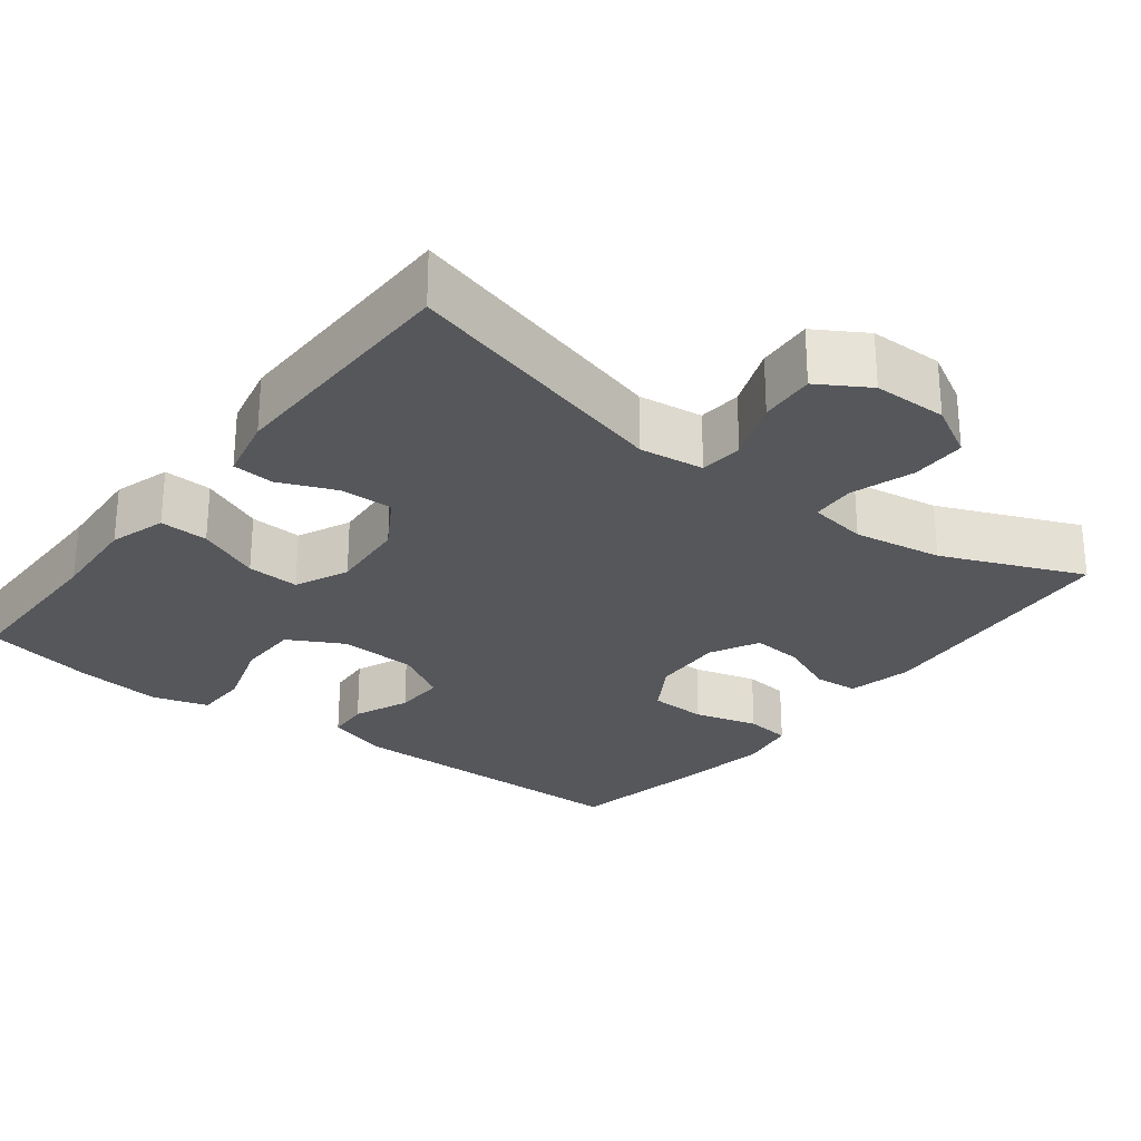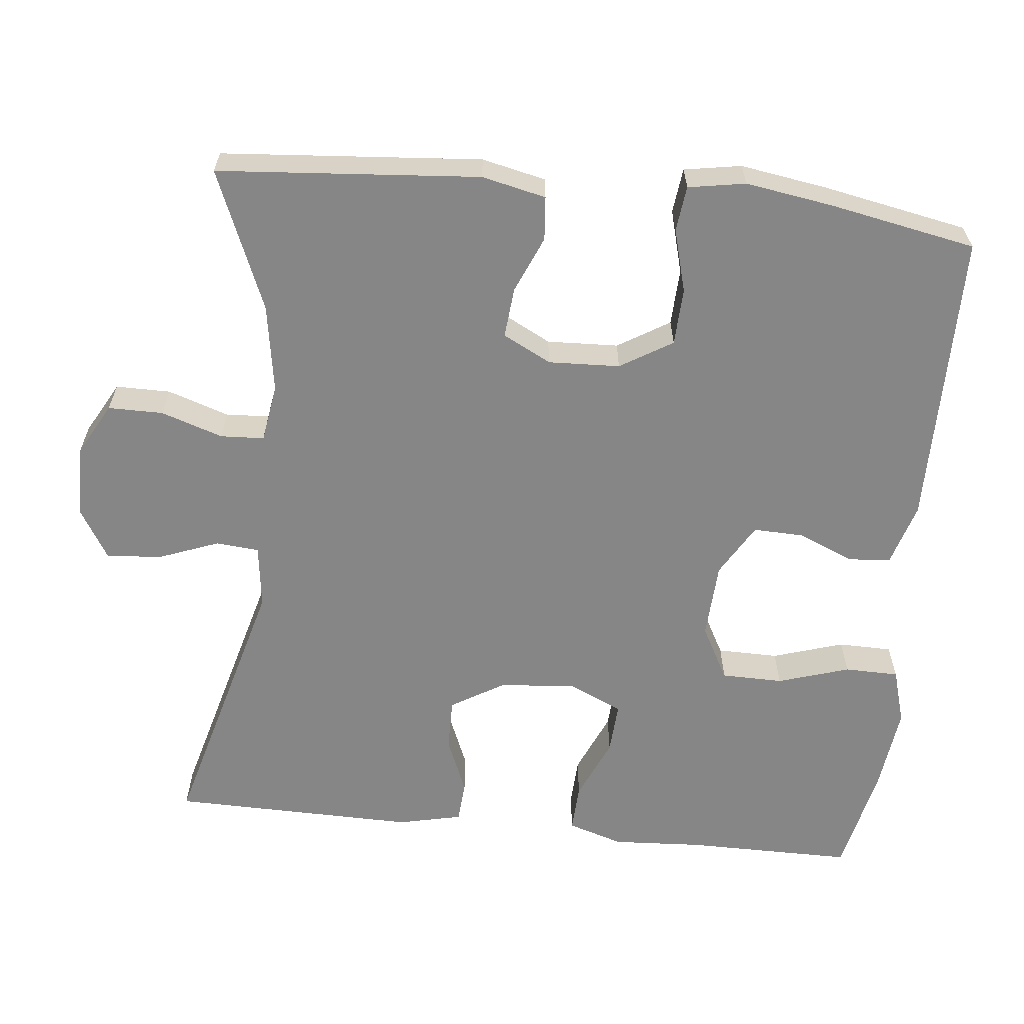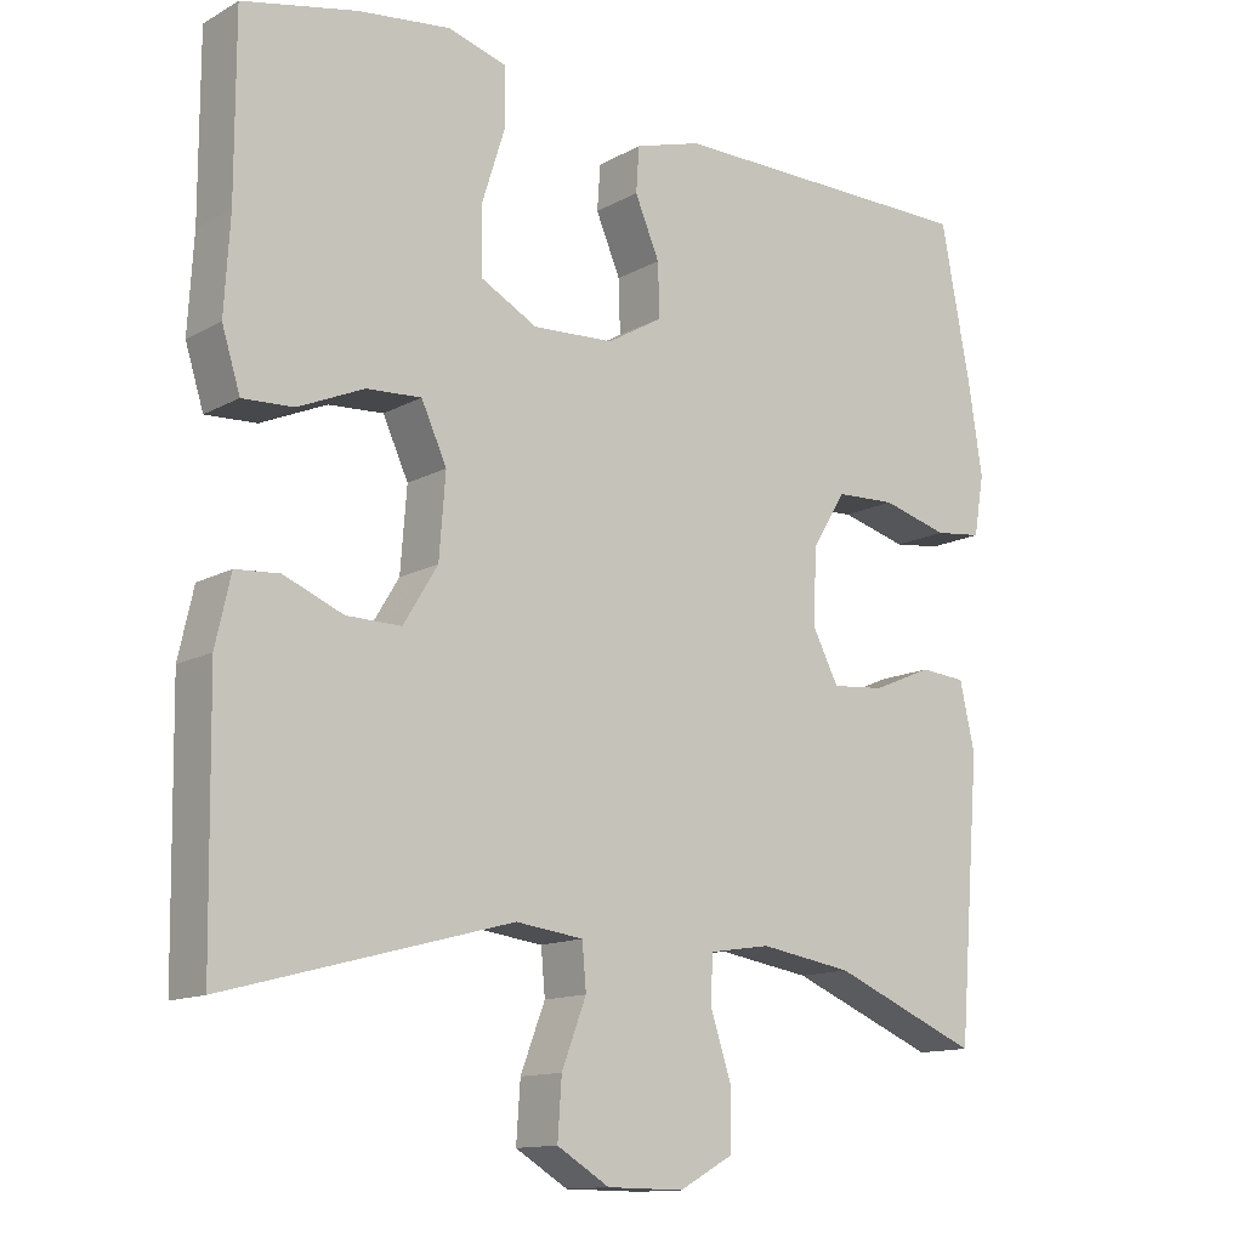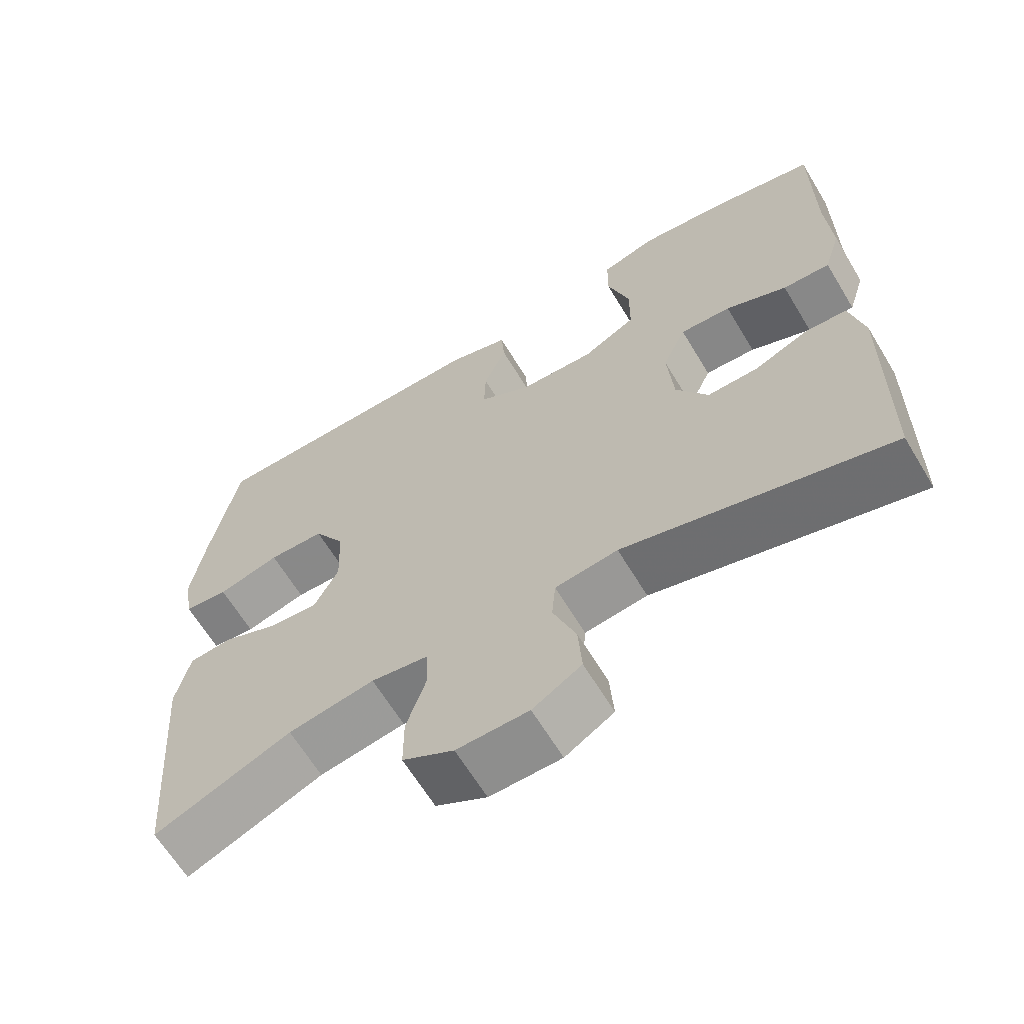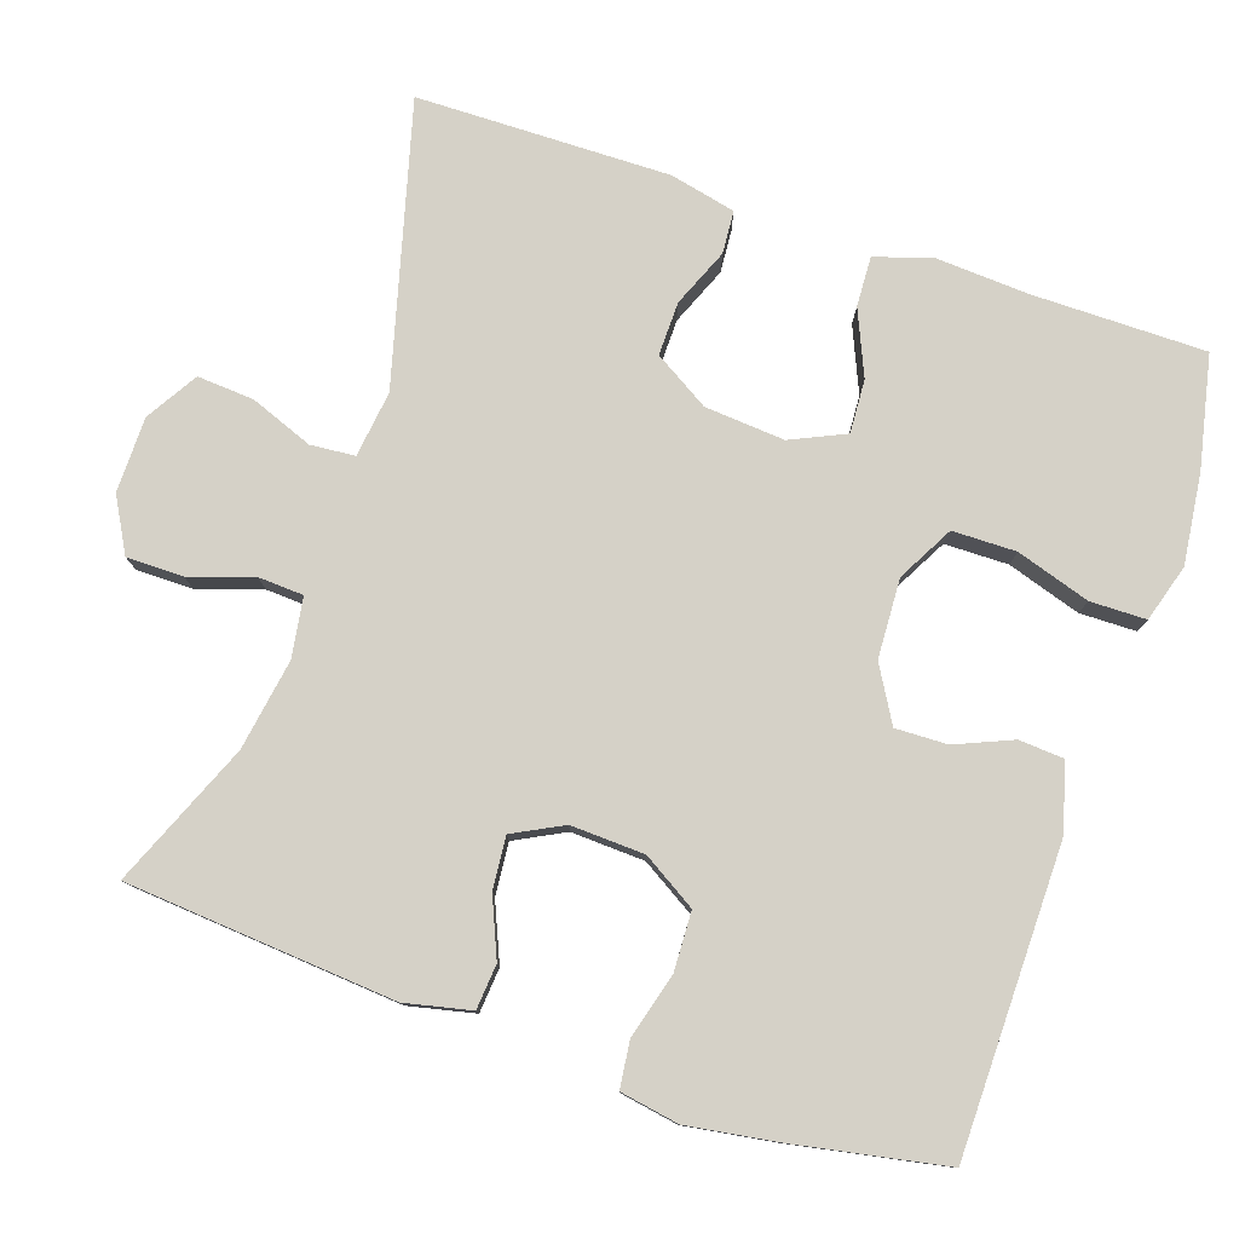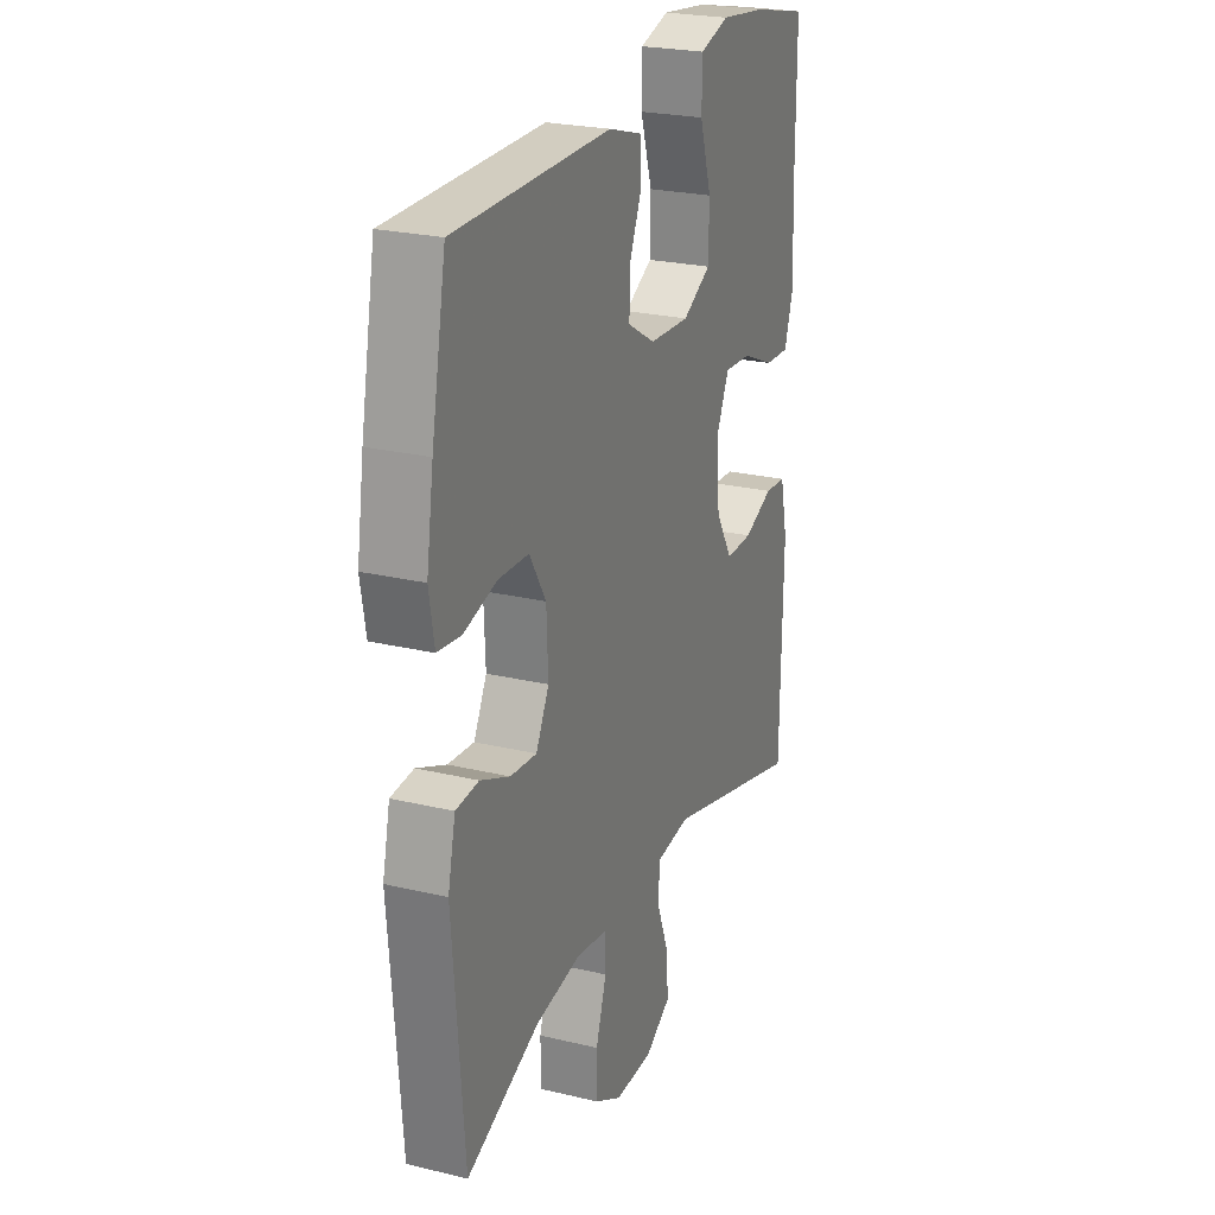
<metadata>
{"format":"obj","ext":"obj","renderer":"f3d","projection":"perspective","resolution":1024,"background":"white","views":[{"elev":-26.9,"azim":142.4,"up":"+Y"},{"elev":-62.1,"azim":-96.0,"up":"+Y"},{"elev":-13.0,"azim":141.2,"up":"+Z"},{"elev":-64.4,"azim":31.1,"up":"+Z"},{"elev":78.8,"azim":-71.3,"up":"+Y"},{"elev":24.1,"azim":-68.3,"up":"+Z"}]}
</metadata>
<code>
v 0.5 0.07 0.5
v 0.5 0.07 0.277
v 0.507 0.07 0.158
v 0.484 0.07 0.084
v 0.42 0.07 0.087
v 0.337 0.07 0.123
v 0.268 0.07 0.127
v 0.236 0.07 0.057
v 0.244 0.07 -0.046
v 0.287 0.07 -0.117
v 0.356 0.07 -0.116
v 0.431 0.07 -0.085
v 0.486 0.07 -0.089
v 0.505 0.07 -0.174
v 0.5 0.07 -0.5
v 0.141 0.07 -0.404
v 0.056 0.07 -0.415
v 0.051 0.07 -0.472
v 0.082 0.07 -0.553
v 0.087 0.07 -0.626
v 0.021 0.07 -0.666
v -0.076 0.07 -0.667
v -0.145 0.07 -0.629
v -0.145 0.07 -0.556
v -0.118 0.07 -0.474
v -0.121 0.07 -0.416
v -0.198 0.07 -0.404
v -0.315 0.07 -0.423
v -0.5 0.07 -0.5
v -0.528 0.07 -0.153
v -0.509 0.07 -0.068
v -0.451 0.07 -0.063
v -0.376 0.07 -0.095
v -0.309 0.07 -0.101
v -0.276 0.07 -0.037
v -0.28 0.07 0.058
v -0.322 0.07 0.127
v -0.398 0.07 0.13
v -0.482 0.07 0.107
v -0.542 0.07 0.114
v -0.555 0.07 0.19
v -0.537 0.07 0.306
v -0.5 0.07 0.5
v -0.105 0.07 0.503
v -0.021 0.07 0.478
v -0.017 0.07 0.421
v -0.048 0.07 0.348
v -0.05 0.07 0.281
v 0.02 0.07 0.24
v 0.122 0.07 0.235
v 0.194 0.07 0.274
v 0.195 0.07 0.356
v 0.165 0.07 0.451
v 0.166 0.07 0.523
v 0.24 0.07 0.545
v 0.356 0.07 0.531
v 0.5 0 0.5
v 0.5 0 0.277
v 0.507 0 0.158
v 0.484 0 0.084
v 0.42 0 0.087
v 0.337 0 0.123
v 0.268 0 0.127
v 0.236 0 0.057
v 0.244 0 -0.046
v 0.287 0 -0.117
v 0.356 0 -0.116
v 0.431 0 -0.085
v 0.486 0 -0.089
v 0.505 0 -0.174
v 0.5 0 -0.5
v 0.141 0 -0.404
v 0.056 0 -0.415
v 0.051 0 -0.472
v 0.082 0 -0.553
v 0.087 0 -0.626
v 0.021 0 -0.666
v -0.076 0 -0.667
v -0.145 0 -0.629
v -0.145 0 -0.556
v -0.118 0 -0.474
v -0.121 0 -0.416
v -0.198 0 -0.404
v -0.315 0 -0.423
v -0.5 0 -0.5
v -0.528 0 -0.153
v -0.509 0 -0.068
v -0.451 0 -0.063
v -0.376 0 -0.095
v -0.309 0 -0.101
v -0.276 0 -0.037
v -0.28 0 0.058
v -0.322 0 0.127
v -0.398 0 0.13
v -0.482 0 0.107
v -0.542 0 0.114
v -0.555 0 0.19
v -0.537 0 0.306
v -0.5 0 0.5
v -0.105 0 0.503
v -0.021 0 0.478
v -0.017 0 0.421
v -0.048 0 0.348
v -0.05 0 0.281
v 0.02 0 0.24
v 0.122 0 0.235
v 0.194 0 0.274
v 0.195 0 0.356
v 0.165 0 0.451
v 0.166 0 0.523
v 0.24 0 0.545
v 0.356 0 0.531
f 56 1 2
f 55 56 2
f 54 55 2
f 53 54 2
f 52 53 2
f 4 5 6
f 3 4 6
f 2 3 6
f 52 2 6
f 51 52 6
f 50 51 6 7
f 49 50 7 8
f 48 49 8 9
f 45 46 47
f 44 45 47
f 43 44 47
f 42 43 47
f 41 42 47
f 40 41 47
f 39 40 47
f 38 39 47
f 37 38 47 48
f 48 9 10
f 37 48 10
f 36 37 10
f 31 32 33
f 30 31 33
f 29 30 33
f 28 29 33
f 27 28 33 34
f 26 27 34 35
f 23 24 25
f 22 23 25
f 21 22 25
f 20 21 25
f 19 20 25
f 18 19 25
f 17 18 25 26
f 35 36 10
f 26 35 10
f 17 26 10
f 16 17 10
f 14 15 16
f 13 14 16
f 12 13 16
f 11 12 16
f 10 11 16
f 58 57 112
f 58 112 111
f 58 111 110
f 58 110 109
f 58 109 108
f 62 61 60
f 62 60 59
f 62 59 58
f 62 58 108
f 62 108 107
f 63 62 107 106
f 64 63 106 105
f 65 64 105 104
f 103 102 101
f 103 101 100
f 103 100 99
f 103 99 98
f 103 98 97
f 103 97 96
f 103 96 95
f 103 95 94
f 104 103 94 93
f 66 65 104
f 66 104 93
f 66 93 92
f 89 88 87
f 89 87 86
f 89 86 85
f 89 85 84
f 90 89 84 83
f 91 90 83 82
f 81 80 79
f 81 79 78
f 81 78 77
f 81 77 76
f 81 76 75
f 81 75 74
f 82 81 74 73
f 66 92 91
f 66 91 82
f 66 82 73
f 66 73 72
f 72 71 70
f 72 70 69
f 72 69 68
f 72 68 67
f 72 67 66
f 1 57 58 2
f 2 58 59 3
f 3 59 60 4
f 4 60 61 5
f 5 61 62 6
f 6 62 63 7
f 7 63 64 8
f 8 64 65 9
f 9 65 66 10
f 10 66 67 11
f 11 67 68 12
f 12 68 69 13
f 13 69 70 14
f 14 70 71 15
f 15 71 72 16
f 16 72 73 17
f 17 73 74 18
f 18 74 75 19
f 19 75 76 20
f 20 76 77 21
f 21 77 78 22
f 22 78 79 23
f 23 79 80 24
f 24 80 81 25
f 25 81 82 26
f 26 82 83 27
f 27 83 84 28
f 28 84 85 29
f 29 85 86 30
f 30 86 87 31
f 31 87 88 32
f 32 88 89 33
f 33 89 90 34
f 34 90 91 35
f 35 91 92 36
f 36 92 93 37
f 37 93 94 38
f 38 94 95 39
f 39 95 96 40
f 40 96 97 41
f 41 97 98 42
f 42 98 99 43
f 43 99 100 44
f 44 100 101 45
f 45 101 102 46
f 46 102 103 47
f 47 103 104 48
f 48 104 105 49
f 49 105 106 50
f 50 106 107 51
f 51 107 108 52
f 52 108 109 53
f 53 109 110 54
f 54 110 111 55
f 55 111 112 56
f 56 112 57 1

</code>
